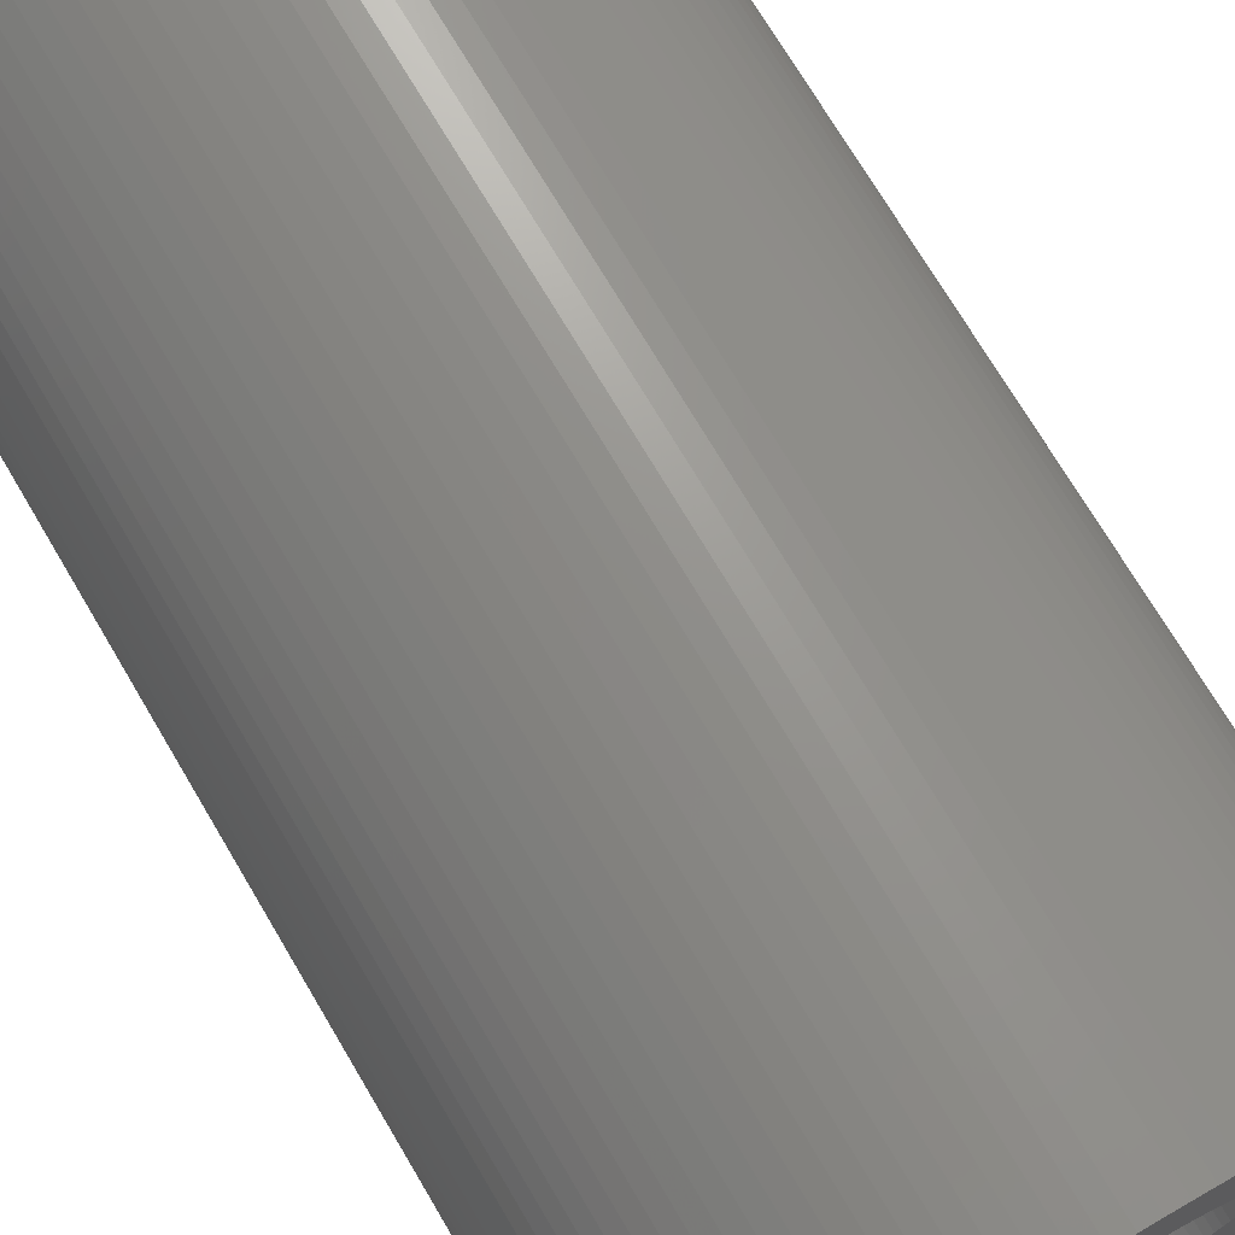
<metadata>
{"format":"stl","ext":"stl","renderer":"f3d","projection":"perspective","resolution":1024,"background":"white","views":[{"elev":72.5,"azim":-30.6,"up":"+Y"}]}
</metadata>
<code>
# stl→obj: 400 verts, 800 faces
v 4.491 0.2826 8.114
v 4.465 0.564 -8.114
v 4.465 0.564 8.114
v 4.491 0.2826 -8.114
v 4.5 0 8.114
v 4.5 0 -8.114
v -4.072 1.916 -8.114
v -3.943 2.168 8.114
v -3.943 2.168 -8.114
v -4.072 1.916 8.114
v -3.799 2.411 8.114
v -3.799 2.411 -8.114
v 1.119 -4.359 -8.114
v 1.391 -4.28 8.114
v 1.119 -4.359 8.114
v 1.391 -4.28 -8.114
v 4.072 -1.916 8.114
v 4.184 -1.657 -8.114
v 4.184 -1.657 8.114
v 4.072 -1.916 -8.114
v 4.28 1.391 8.114
v 4.184 1.657 -8.114
v 4.184 1.657 8.114
v 4.28 1.391 -8.114
v -2.168 -3.943 -8.114
v -1.916 -4.072 8.114
v -2.168 -3.943 8.114
v -1.916 -4.072 -8.114
v 1.916 -4.072 -8.114
v 2.168 -3.943 8.114
v 1.916 -4.072 8.114
v 2.168 -3.943 -8.114
v -2.411 -3.799 -8.114
v -2.411 -3.799 8.114
v -4.28 1.391 -8.114
v -4.184 1.657 8.114
v -4.184 1.657 -8.114
v -4.28 1.391 8.114
v 4.28 -1.391 -8.114
v 4.28 -1.391 8.114
v 4.072 1.916 -8.114
v 4.072 1.916 8.114
v 4.42 -0.8432 8.114
v 4.465 -0.564 -8.114
v 4.465 -0.564 8.114
v 4.42 -0.8432 -8.114
v 4.42 0.8432 8.114
v 4.359 1.119 -8.114
v 4.359 1.119 8.114
v 4.42 0.8432 -8.114
v -1.391 4.28 -8.114
v -1.657 4.184 8.114
v -1.391 4.28 8.114
v -1.657 4.184 -8.114
v 1.657 -4.184 -8.114
v 1.657 -4.184 8.114
v 2.645 3.641 -8.114
v 2.411 3.799 8.114
v 2.645 3.641 8.114
v 2.411 3.799 -8.114
v -4.184 -1.657 -8.114
v -4.28 -1.391 8.114
v -4.28 -1.391 -8.114
v -4.184 -1.657 8.114
v 0.8432 4.42 -8.114
v 0.564 4.465 8.114
v 0.8432 4.42 8.114
v 0.564 4.465 -8.114
v -1.657 -4.184 -8.114
v -1.391 -4.28 8.114
v -1.657 -4.184 8.114
v -1.391 -4.28 -8.114
v 1.916 4.072 -8.114
v 1.657 4.184 8.114
v 1.916 4.072 8.114
v 1.657 4.184 -8.114
v 2.168 3.943 8.114
v 2.168 3.943 -8.114
v 4.359 -1.119 -8.114
v 4.359 -1.119 8.114
v -3.467 2.868 -8.114
v -3.28 3.08 8.114
v -3.28 3.08 -8.114
v -3.467 2.868 8.114
v -3.28 -3.08 -8.114
v -3.467 -2.868 8.114
v -3.467 -2.868 -8.114
v -3.28 -3.08 8.114
v 0 -4.5 -8.114
v 0.2826 -4.491 8.114
v 0 -4.5 8.114
v 0.2826 -4.491 -8.114
v -0.2826 4.491 -8.114
v -0.564 4.465 8.114
v -0.2826 4.491 8.114
v -0.564 4.465 -8.114
v -3.943 -2.168 -8.114
v -4.072 -1.916 8.114
v -4.072 -1.916 -8.114
v -3.943 -2.168 8.114
v -0.8432 -4.42 -8.114
v -0.564 -4.465 8.114
v -0.8432 -4.42 8.114
v -0.564 -4.465 -8.114
v 1.391 4.28 -8.114
v 1.119 4.359 8.114
v 1.391 4.28 8.114
v 1.119 4.359 -8.114
v 3.28 -3.08 8.114
v 3.467 -2.868 -8.114
v 3.467 -2.868 8.114
v 3.28 -3.08 -8.114
v 3.641 -2.645 8.114
v 3.799 -2.411 -8.114
v 3.799 -2.411 8.114
v 3.641 -2.645 -8.114
v 2.41 0 8.114
v 2.405 0.1513 8.114
v 4.491 -0.2826 8.114
v 2.391 0.3021 8.114
v 2.405 -0.1513 8.114
v 2.367 0.4516 8.114
v 2.334 0.5993 8.114
v 2.391 -0.3021 8.114
v 2.292 0.7447 8.114
v 2.241 0.8872 8.114
v 2.367 -0.4516 8.114
v 2.181 1.026 8.114
v 3.943 2.168 8.114
v 2.112 1.161 8.114
v 3.799 2.411 8.114
v 2.334 -0.5993 8.114
v 2.035 1.291 8.114
v 3.641 2.645 8.114
v 1.95 1.417 8.114
v 3.467 2.868 8.114
v 2.292 -0.7447 8.114
v 1.857 1.536 8.114
v 3.28 3.08 8.114
v 1.757 1.65 8.114
v 3.08 3.28 8.114
v 2.241 -0.8872 8.114
v 1.65 1.757 8.114
v 2.868 3.467 8.114
v 1.536 1.857 8.114
v 2.181 -1.026 8.114
v 1.417 1.95 8.114
v 3.943 -2.168 8.114
v 2.112 -1.161 8.114
v 1.291 2.035 8.114
v 1.161 2.112 8.114
v 1.026 2.181 8.114
v 0.8872 2.241 8.114
v 0.7447 2.292 8.114
v 0.5993 2.334 8.114
v 0.4516 2.367 8.114
v 0.3021 2.391 8.114
v 0.2826 4.491 8.114
v 0.1513 2.405 8.114
v 0 4.5 8.114
v 0 2.41 8.114
v -0.1513 2.405 8.114
v -0.3021 2.391 8.114
v -0.4516 2.367 8.114
v -0.8432 4.42 8.114
v -0.5993 2.334 8.114
v -1.119 4.359 8.114
v -0.7447 2.292 8.114
v -0.8872 2.241 8.114
v -1.026 2.181 8.114
v -1.916 4.072 8.114
v -1.161 2.112 8.114
v -2.168 3.943 8.114
v -1.291 2.035 8.114
v -2.411 3.799 8.114
v -1.417 1.95 8.114
v -2.645 3.641 8.114
v -1.536 1.857 8.114
v -2.868 3.467 8.114
v -1.65 1.757 8.114
v -3.08 3.28 8.114
v -1.757 1.65 8.114
v -1.857 1.536 8.114
v -1.95 1.417 8.114
v -3.641 2.645 8.114
v -2.035 1.291 8.114
v -2.112 1.161 8.114
v 2.035 -1.291 8.114
v 1.95 -1.417 8.114
v 1.857 -1.536 8.114
v 1.757 -1.65 8.114
v 3.08 -3.28 8.114
v 1.65 -1.757 8.114
v 2.868 -3.467 8.114
v 1.536 -1.857 8.114
v 2.645 -3.641 8.114
v 1.417 -1.95 8.114
v 2.411 -3.799 8.114
v 1.291 -2.035 8.114
v 1.161 -2.112 8.114
v 1.026 -2.181 8.114
v 0.8872 -2.241 8.114
v 0.7447 -2.292 8.114
v 0.5993 -2.334 8.114
v 0.8432 -4.42 8.114
v 0.4516 -2.367 8.114
v 0.564 -4.465 8.114
v 0.3021 -2.391 8.114
v 0.1513 -2.405 8.114
v 0 -2.41 8.114
v -0.1513 -2.405 8.114
v -0.2826 -4.491 8.114
v -0.3021 -2.391 8.114
v -0.4516 -2.367 8.114
v -0.5993 -2.334 8.114
v -1.119 -4.359 8.114
v -0.7447 -2.292 8.114
v -0.8872 -2.241 8.114
v -1.026 -2.181 8.114
v -1.161 -2.112 8.114
v -1.291 -2.035 8.114
v -1.417 -1.95 8.114
v -2.645 -3.641 8.114
v -1.536 -1.857 8.114
v -2.868 -3.467 8.114
v -1.65 -1.757 8.114
v -3.08 -3.28 8.114
v -1.757 -1.65 8.114
v -1.857 -1.536 8.114
v -1.95 -1.417 8.114
v -3.641 -2.645 8.114
v -2.035 -1.291 8.114
v -3.799 -2.411 8.114
v -2.112 -1.161 8.114
v -2.181 -1.026 8.114
v -2.241 -0.8872 8.114
v -2.292 -0.7447 8.114
v -2.334 -0.5993 8.114
v -4.359 -1.119 8.114
v -2.367 -0.4516 8.114
v -4.42 -0.8432 8.114
v -2.391 -0.3021 8.114
v -4.465 -0.564 8.114
v -2.405 -0.1513 8.114
v -4.491 -0.2826 8.114
v -2.41 0 8.114
v -2.181 1.026 8.114
v -2.241 0.8872 8.114
v -2.292 0.7447 8.114
v -2.334 0.5993 8.114
v -4.359 1.119 8.114
v -2.367 0.4516 8.114
v -4.42 0.8432 8.114
v -2.391 0.3021 8.114
v -4.465 0.564 8.114
v -2.405 0.1513 8.114
v -4.491 0.2826 8.114
v -4.5 0 8.114
v -0.8432 4.42 -8.114
v 3.943 -2.168 -8.114
v 4.491 -0.2826 -8.114
v 3.08 3.28 -8.114
v 3.28 3.08 -8.114
v 2.868 3.467 -8.114
v -3.08 -3.28 -8.114
v -2.411 3.799 -8.114
v -2.645 3.641 -8.114
v -3.641 2.645 -8.114
v -4.5 0 -8.114
v -4.491 0.2826 -8.114
v 3.799 2.411 -8.114
v 3.943 2.168 -8.114
v -4.42 0.8432 -8.114
v -4.359 1.119 -8.114
v -4.465 -0.564 -8.114
v -4.491 -0.2826 -8.114
v -1.119 -4.359 -8.114
v -4.42 -0.8432 -8.114
v -2.168 3.943 -8.114
v 0.8432 -4.42 -8.114
v -4.465 0.564 -8.114
v 2.411 -3.799 -8.114
v 0.564 -4.465 -8.114
v -1.916 4.072 -8.114
v -4.359 -1.119 -8.114
v -2.868 -3.467 -8.114
v -3.641 -2.645 -8.114
v -3.799 -2.411 -8.114
v 2.645 -3.641 -8.114
v -2.868 3.467 -8.114
v -3.08 3.28 -8.114
v 3.641 2.645 -8.114
v 0.2826 4.491 -8.114
v 0 4.5 -8.114
v -2.645 -3.641 -8.114
v 3.08 -3.28 -8.114
v 3.467 2.868 -8.114
v -0.2826 -4.491 -8.114
v -1.119 4.359 -8.114
v 2.868 -3.467 -8.114
v 2.41 0 -8.114
v 2.405 -0.1513 -8.114
v 2.391 -0.3021 -8.114
v 2.405 0.1513 -8.114
v 2.367 -0.4516 -8.114
v 2.334 -0.5993 -8.114
v 2.391 0.3021 -8.114
v 2.292 -0.7447 -8.114
v 2.241 -0.8872 -8.114
v 2.367 0.4516 -8.114
v 2.181 -1.026 -8.114
v 2.112 -1.161 -8.114
v 2.334 0.5993 -8.114
v 2.035 -1.291 -8.114
v 1.95 -1.417 -8.114
v 2.292 0.7447 -8.114
v 1.857 -1.536 -8.114
v 1.757 -1.65 -8.114
v 2.241 0.8872 -8.114
v 1.65 -1.757 -8.114
v 1.536 -1.857 -8.114
v 2.181 1.026 -8.114
v 1.417 -1.95 -8.114
v 2.112 1.161 -8.114
v 1.291 -2.035 -8.114
v 1.161 -2.112 -8.114
v 1.026 -2.181 -8.114
v 0.8872 -2.241 -8.114
v 0.7447 -2.292 -8.114
v 0.5993 -2.334 -8.114
v 0.4516 -2.367 -8.114
v 0.3021 -2.391 -8.114
v 0.1513 -2.405 -8.114
v 0 -2.41 -8.114
v -0.1513 -2.405 -8.114
v -0.3021 -2.391 -8.114
v -0.4516 -2.367 -8.114
v -0.5993 -2.334 -8.114
v -0.7447 -2.292 -8.114
v -0.8872 -2.241 -8.114
v -1.026 -2.181 -8.114
v -1.161 -2.112 -8.114
v -1.291 -2.035 -8.114
v -1.417 -1.95 -8.114
v -1.536 -1.857 -8.114
v -1.65 -1.757 -8.114
v -1.757 -1.65 -8.114
v -1.857 -1.536 -8.114
v -1.95 -1.417 -8.114
v -2.035 -1.291 -8.114
v -2.112 -1.161 -8.114
v 2.035 1.291 -8.114
v 1.95 1.417 -8.114
v 1.857 1.536 -8.114
v 1.757 1.65 -8.114
v 1.65 1.757 -8.114
v 1.536 1.857 -8.114
v 1.417 1.95 -8.114
v 1.291 2.035 -8.114
v 1.161 2.112 -8.114
v 1.026 2.181 -8.114
v 0.8872 2.241 -8.114
v 0.7447 2.292 -8.114
v 0.5993 2.334 -8.114
v 0.4516 2.367 -8.114
v 0.3021 2.391 -8.114
v 0.1513 2.405 -8.114
v 0 2.41 -8.114
v -0.1513 2.405 -8.114
v -0.3021 2.391 -8.114
v -0.4516 2.367 -8.114
v -0.5993 2.334 -8.114
v -0.7447 2.292 -8.114
v -0.8872 2.241 -8.114
v -1.026 2.181 -8.114
v -1.161 2.112 -8.114
v -1.291 2.035 -8.114
v -1.417 1.95 -8.114
v -1.536 1.857 -8.114
v -1.65 1.757 -8.114
v -1.757 1.65 -8.114
v -1.857 1.536 -8.114
v -1.95 1.417 -8.114
v -2.035 1.291 -8.114
v -2.112 1.161 -8.114
v -2.181 1.026 -8.114
v -2.241 0.8872 -8.114
v -2.292 0.7447 -8.114
v -2.334 0.5993 -8.114
v -2.367 0.4516 -8.114
v -2.391 0.3021 -8.114
v -2.405 0.1513 -8.114
v -2.41 0 -8.114
v -2.181 -1.026 -8.114
v -2.241 -0.8872 -8.114
v -2.292 -0.7447 -8.114
v -2.334 -0.5993 -8.114
v -2.367 -0.4516 -8.114
v -2.391 -0.3021 -8.114
v -2.405 -0.1513 -8.114
f 1 2 3
f 2 1 4
f 5 4 1
f 4 5 6
f 7 8 9
f 8 7 10
f 9 11 12
f 11 9 8
f 13 14 15
f 14 13 16
f 17 18 19
f 18 17 20
f 21 22 23
f 22 21 24
f 25 26 27
f 26 25 28
f 29 30 31
f 30 29 32
f 33 27 34
f 27 33 25
f 35 36 37
f 36 35 38
f 19 39 40
f 39 19 18
f 23 41 42
f 41 23 22
f 43 44 45
f 44 43 46
f 47 48 49
f 48 47 50
f 51 52 53
f 52 51 54
f 55 31 56
f 31 55 29
f 57 58 59
f 58 57 60
f 61 62 63
f 62 61 64
f 65 66 67
f 66 65 68
f 69 70 71
f 70 69 72
f 73 74 75
f 74 73 76
f 60 77 58
f 77 60 78
f 40 79 80
f 79 40 39
f 81 82 83
f 82 81 84
f 78 75 77
f 75 78 73
f 85 86 87
f 86 85 88
f 89 90 91
f 90 89 92
f 93 94 95
f 94 93 96
f 97 98 99
f 98 97 100
f 101 102 103
f 102 101 104
f 105 106 107
f 106 105 108
f 109 110 111
f 110 109 112
f 113 114 115
f 114 113 116
f 117 5 1
f 118 1 3
f 5 117 119
f 120 3 47
f 121 119 117
f 122 47 49
f 119 121 45
f 123 49 21
f 124 45 121
f 125 21 23
f 45 124 43
f 126 23 42
f 127 43 124
f 128 42 129
f 43 127 80
f 130 129 131
f 132 80 127
f 133 131 134
f 80 132 40
f 135 134 136
f 137 40 132
f 138 136 139
f 40 137 19
f 140 139 141
f 142 19 137
f 143 141 144
f 19 142 17
f 145 144 59
f 146 17 142
f 147 59 58
f 17 146 148
f 149 148 146
f 1 118 117
f 3 120 118
f 47 122 120
f 49 123 122
f 21 125 123
f 23 126 125
f 42 128 126
f 150 58 77
f 129 130 128
f 131 133 130
f 134 135 133
f 151 77 75
f 136 138 135
f 139 140 138
f 152 75 74
f 141 143 140
f 144 145 143
f 59 147 145
f 153 74 107
f 58 150 147
f 77 151 150
f 154 107 106
f 75 152 151
f 74 153 152
f 155 106 67
f 107 154 153
f 106 155 154
f 156 67 66
f 67 156 155
f 66 157 156
f 158 157 66
f 158 159 157
f 160 159 158
f 160 161 159
f 160 162 161
f 95 162 160
f 95 163 162
f 94 163 95
f 163 94 164
f 165 164 94
f 164 165 166
f 167 166 165
f 166 167 168
f 53 168 167
f 168 53 169
f 52 169 53
f 169 52 170
f 171 170 52
f 170 171 172
f 173 172 171
f 172 173 174
f 175 174 173
f 174 175 176
f 177 176 175
f 176 177 178
f 179 178 177
f 178 179 180
f 181 180 179
f 180 181 182
f 82 182 181
f 182 82 183
f 84 183 82
f 183 84 184
f 185 184 84
f 184 185 186
f 11 186 185
f 8 187 11
f 186 11 187
f 148 149 115
f 188 115 149
f 115 188 113
f 189 113 188
f 113 189 111
f 190 111 189
f 111 190 109
f 191 109 190
f 109 191 192
f 193 192 191
f 192 193 194
f 195 194 193
f 194 195 196
f 197 196 195
f 196 197 198
f 199 198 197
f 198 199 30
f 200 30 199
f 30 200 31
f 201 31 200
f 31 201 56
f 202 56 201
f 56 202 14
f 203 14 202
f 14 203 15
f 204 15 203
f 15 204 205
f 206 205 204
f 205 206 207
f 208 207 206
f 208 90 207
f 209 90 208
f 210 90 209
f 210 91 90
f 211 91 210
f 211 212 91
f 213 212 211
f 102 213 214
f 213 102 212
f 103 214 215
f 216 215 217
f 214 103 102
f 70 217 218
f 71 218 219
f 215 216 103
f 26 219 220
f 27 220 221
f 217 70 216
f 34 221 222
f 223 222 224
f 225 224 226
f 218 71 70
f 227 226 228
f 88 228 229
f 219 26 71
f 86 229 230
f 231 230 232
f 233 232 234
f 220 27 26
f 100 234 235
f 98 235 236
f 64 236 237
f 62 237 238
f 239 238 240
f 241 240 242
f 243 242 244
f 221 34 27
f 245 244 246
f 187 8 247
f 10 247 8
f 222 223 34
f 247 10 248
f 224 225 223
f 36 248 10
f 226 227 225
f 248 36 249
f 228 88 227
f 38 249 36
f 229 86 88
f 249 38 250
f 230 231 86
f 251 250 38
f 232 233 231
f 250 251 252
f 234 100 233
f 253 252 251
f 235 98 100
f 252 253 254
f 236 64 98
f 255 254 253
f 237 62 64
f 254 255 256
f 238 239 62
f 257 256 255
f 240 241 239
f 256 257 246
f 242 243 241
f 258 246 257
f 244 245 243
f 246 258 245
f 96 165 94
f 165 96 259
f 148 20 17
f 20 148 260
f 119 6 5
f 6 119 261
f 49 24 21
f 24 49 48
f 139 262 141
f 262 139 263
f 262 144 141
f 144 262 264
f 265 88 85
f 88 265 227
f 266 177 175
f 177 266 267
f 12 185 268
f 185 12 11
f 111 116 113
f 116 111 110
f 269 257 270
f 257 269 258
f 28 71 26
f 71 28 69
f 129 271 131
f 271 129 272
f 273 251 274
f 251 273 253
f 275 245 276
f 245 275 243
f 277 103 216
f 103 277 101
f 278 243 275
f 243 278 241
f 42 272 129
f 272 42 41
f 279 175 173
f 175 279 266
f 280 15 205
f 15 280 13
f 281 253 273
f 253 281 255
f 32 198 30
f 198 32 282
f 274 38 35
f 38 274 251
f 283 205 207
f 205 283 280
f 54 171 52
f 171 54 284
f 285 241 278
f 241 285 239
f 265 225 227
f 225 265 286
f 287 233 288
f 233 287 231
f 282 196 198
f 196 282 289
f 290 181 179
f 181 290 291
f 92 207 90
f 207 92 283
f 16 56 14
f 56 16 55
f 80 46 43
f 46 80 79
f 45 261 119
f 261 45 44
f 264 59 144
f 59 264 57
f 131 292 134
f 292 131 271
f 3 50 47
f 50 3 2
f 268 84 81
f 84 268 185
f 276 258 269
f 258 276 245
f 293 160 158
f 160 293 294
f 267 179 177
f 179 267 290
f 288 100 97
f 100 288 233
f 115 260 148
f 260 115 114
f 294 95 160
f 95 294 93
f 37 10 7
f 10 37 36
f 295 34 223
f 34 295 33
f 99 64 61
f 64 99 98
f 72 216 70
f 216 72 277
f 87 231 287
f 231 87 86
f 192 112 109
f 112 192 296
f 83 181 291
f 181 83 82
f 68 158 66
f 158 68 293
f 284 173 171
f 173 284 279
f 76 107 74
f 107 76 105
f 134 297 136
f 297 134 292
f 136 263 139
f 263 136 297
f 104 212 102
f 212 104 298
f 298 91 212
f 91 298 89
f 299 53 167
f 53 299 51
f 259 167 165
f 167 259 299
f 300 192 194
f 192 300 296
f 289 194 196
f 194 289 300
f 270 255 281
f 255 270 257
f 301 6 261
f 302 261 44
f 6 301 4
f 303 44 46
f 304 4 301
f 305 46 79
f 4 304 2
f 306 79 39
f 307 2 304
f 308 39 18
f 2 307 50
f 309 18 20
f 310 50 307
f 311 20 260
f 50 310 48
f 312 260 114
f 313 48 310
f 314 114 116
f 48 313 24
f 315 116 110
f 316 24 313
f 317 110 112
f 24 316 22
f 318 112 296
f 319 22 316
f 320 296 300
f 22 319 41
f 321 300 289
f 322 41 319
f 323 289 282
f 41 322 272
f 324 272 322
f 261 302 301
f 44 303 302
f 46 305 303
f 79 306 305
f 39 308 306
f 18 309 308
f 20 311 309
f 325 282 32
f 260 312 311
f 114 314 312
f 116 315 314
f 326 32 29
f 110 317 315
f 112 318 317
f 327 29 55
f 296 320 318
f 300 321 320
f 289 323 321
f 328 55 16
f 282 325 323
f 32 326 325
f 329 16 13
f 29 327 326
f 55 328 327
f 330 13 280
f 16 329 328
f 13 330 329
f 331 280 283
f 280 331 330
f 283 332 331
f 92 332 283
f 92 333 332
f 89 333 92
f 89 334 333
f 89 335 334
f 298 335 89
f 298 336 335
f 104 336 298
f 336 104 337
f 101 337 104
f 337 101 338
f 277 338 101
f 338 277 339
f 72 339 277
f 339 72 340
f 69 340 72
f 340 69 341
f 28 341 69
f 341 28 342
f 25 342 28
f 342 25 343
f 33 343 25
f 343 33 344
f 295 344 33
f 344 295 345
f 286 345 295
f 345 286 346
f 265 346 286
f 346 265 347
f 85 347 265
f 347 85 348
f 87 348 85
f 348 87 349
f 287 349 87
f 349 287 350
f 288 350 287
f 97 351 288
f 350 288 351
f 272 324 271
f 352 271 324
f 271 352 292
f 353 292 352
f 292 353 297
f 354 297 353
f 297 354 263
f 355 263 354
f 263 355 262
f 356 262 355
f 262 356 264
f 357 264 356
f 264 357 57
f 358 57 357
f 57 358 60
f 359 60 358
f 60 359 78
f 360 78 359
f 78 360 73
f 361 73 360
f 73 361 76
f 362 76 361
f 76 362 105
f 363 105 362
f 105 363 108
f 364 108 363
f 108 364 65
f 365 65 364
f 65 365 68
f 366 68 365
f 366 293 68
f 367 293 366
f 368 293 367
f 368 294 293
f 369 294 368
f 369 93 294
f 370 93 369
f 96 370 371
f 370 96 93
f 259 371 372
f 299 372 373
f 371 259 96
f 51 373 374
f 54 374 375
f 372 299 259
f 284 375 376
f 279 376 377
f 373 51 299
f 266 377 378
f 267 378 379
f 290 379 380
f 374 54 51
f 291 380 381
f 83 381 382
f 375 284 54
f 81 382 383
f 268 383 384
f 12 384 385
f 376 279 284
f 9 385 386
f 7 386 387
f 37 387 388
f 35 388 389
f 274 389 390
f 273 390 391
f 281 391 392
f 377 266 279
f 270 392 393
f 351 97 394
f 99 394 97
f 378 267 266
f 394 99 395
f 379 290 267
f 61 395 99
f 380 291 290
f 395 61 396
f 381 83 291
f 63 396 61
f 382 81 83
f 396 63 397
f 383 268 81
f 285 397 63
f 384 12 268
f 397 285 398
f 385 9 12
f 278 398 285
f 386 7 9
f 398 278 399
f 387 37 7
f 275 399 278
f 388 35 37
f 399 275 400
f 389 274 35
f 276 400 275
f 390 273 274
f 400 276 393
f 391 281 273
f 269 393 276
f 392 270 281
f 393 269 270
f 63 239 285
f 239 63 62
f 108 67 106
f 67 108 65
f 286 223 225
f 223 286 295
f 309 137 308
f 137 309 142
f 318 190 317
f 190 318 191
f 304 120 307
f 120 304 118
f 373 166 168
f 166 373 372
f 360 150 151
f 150 360 359
f 339 218 217
f 218 339 340
f 359 147 150
f 147 359 358
f 249 387 248
f 387 249 388
f 365 155 156
f 155 365 364
f 333 210 209
f 210 333 334
f 337 215 214
f 215 337 338
f 320 191 318
f 191 320 193
f 326 201 200
f 201 326 327
f 353 138 354
f 138 353 135
f 341 220 219
f 220 341 342
f 254 390 252
f 390 254 391
f 315 188 314
f 188 315 189
f 301 118 304
f 118 301 117
f 235 395 236
f 395 235 394
f 363 153 154
f 153 363 362
f 371 163 164
f 163 371 370
f 327 202 201
f 202 327 328
f 378 174 176
f 174 378 377
f 186 383 184
f 383 186 384
f 372 164 166
f 164 372 371
f 308 132 306
f 132 308 137
f 334 211 210
f 211 334 335
f 355 143 356
f 143 355 140
f 335 213 211
f 213 335 336
f 311 142 309
f 142 311 146
f 376 170 172
f 170 376 375
f 307 122 310
f 122 307 120
f 328 203 202
f 203 328 329
f 310 123 313
f 123 310 122
f 321 197 195
f 197 321 323
f 305 124 303
f 124 305 127
f 322 130 324
f 130 322 128
f 240 399 242
f 399 240 398
f 323 199 197
f 199 323 325
f 250 388 249
f 388 250 389
f 230 350 232
f 350 230 349
f 329 204 203
f 204 329 330
f 362 152 153
f 152 362 361
f 236 396 237
f 396 236 395
f 312 146 311
f 146 312 149
f 313 125 316
f 125 313 123
f 357 143 145
f 143 357 356
f 303 121 302
f 121 303 124
f 242 400 244
f 400 242 399
f 369 161 162
f 161 369 368
f 324 133 352
f 133 324 130
f 379 176 178
f 176 379 378
f 302 117 301
f 117 302 121
f 183 381 182
f 381 183 382
f 336 214 213
f 214 336 337
f 370 162 163
f 162 370 369
f 352 135 353
f 135 352 133
f 252 389 250
f 389 252 390
f 361 151 152
f 151 361 360
f 331 208 206
f 208 331 332
f 320 195 193
f 195 320 321
f 338 217 215
f 217 338 339
f 374 168 169
f 168 374 373
f 182 380 180
f 380 182 381
f 368 159 161
f 159 368 367
f 248 386 247
f 386 248 387
f 332 209 208
f 209 332 333
f 380 178 180
f 178 380 379
f 330 206 204
f 206 330 331
f 358 145 147
f 145 358 357
f 316 126 319
f 126 316 125
f 375 169 170
f 169 375 374
f 237 397 238
f 397 237 396
f 366 156 157
f 156 366 365
f 244 393 246
f 393 244 400
f 367 157 159
f 157 367 366
f 364 154 155
f 154 364 363
f 325 200 199
f 200 325 326
f 229 349 230
f 349 229 348
f 228 348 229
f 348 228 347
f 314 149 312
f 149 314 188
f 345 226 224
f 226 345 346
f 256 391 254
f 391 256 392
f 317 189 315
f 189 317 190
f 184 382 183
f 382 184 383
f 319 128 322
f 128 319 126
f 306 127 305
f 127 306 132
f 226 347 228
f 347 226 346
f 344 224 222
f 224 344 345
f 238 398 240
f 398 238 397
f 246 392 256
f 392 246 393
f 354 140 355
f 140 354 138
f 232 351 234
f 351 232 350
f 234 394 235
f 394 234 351
f 377 172 174
f 172 377 376
f 340 219 218
f 219 340 341
f 247 385 187
f 385 247 386
f 187 384 186
f 384 187 385
f 342 221 220
f 221 342 343
f 343 222 221
f 222 343 344

</code>
